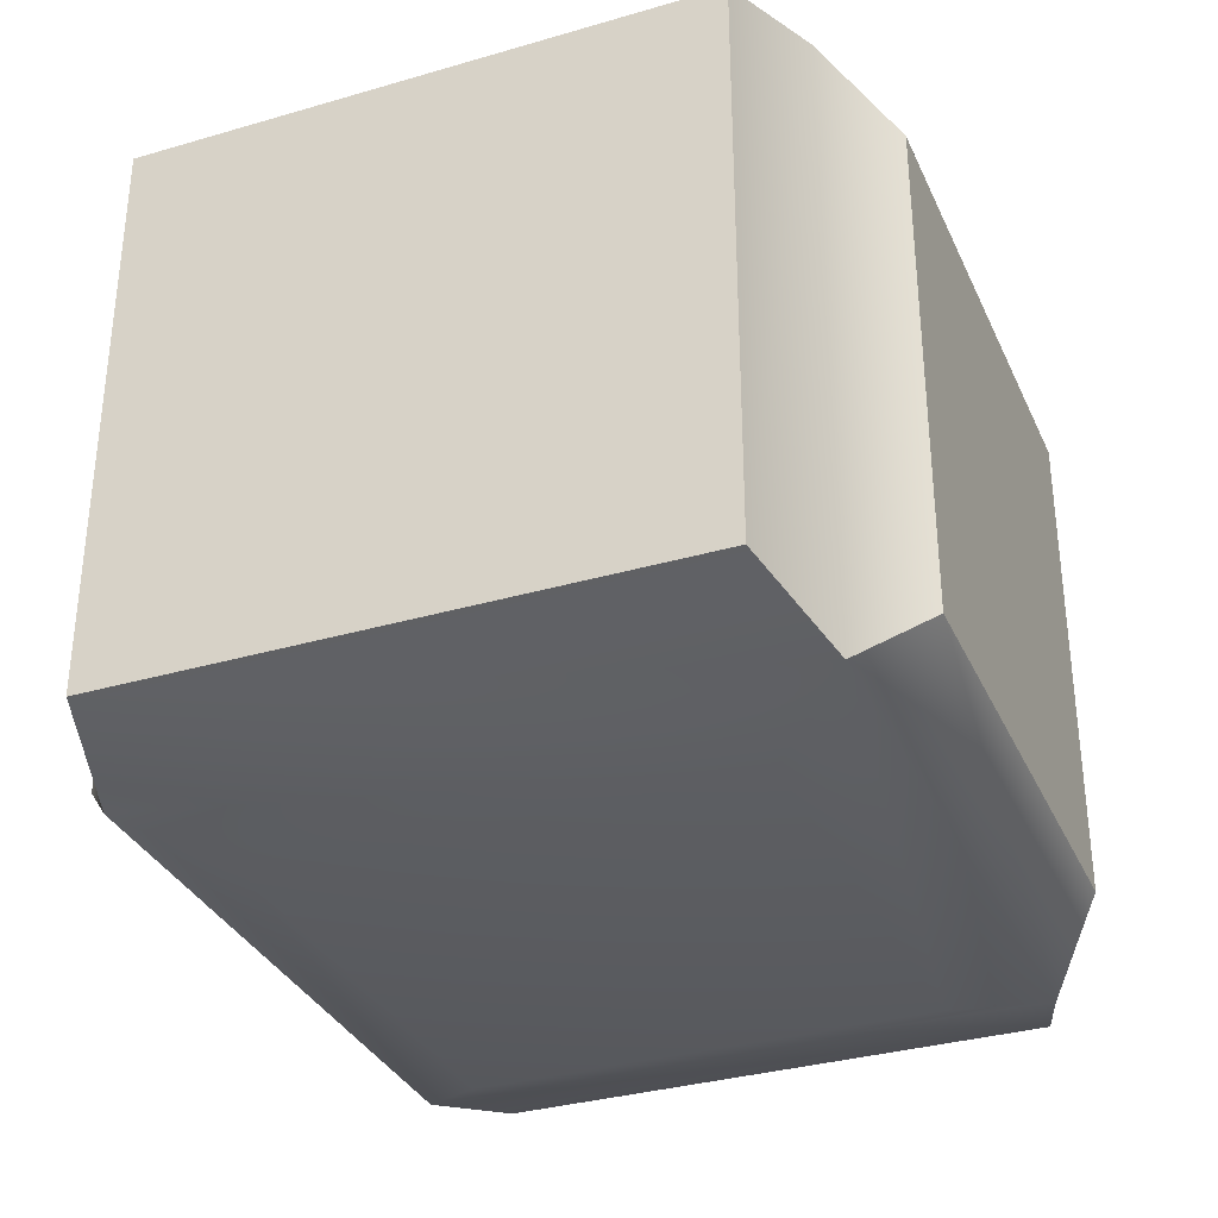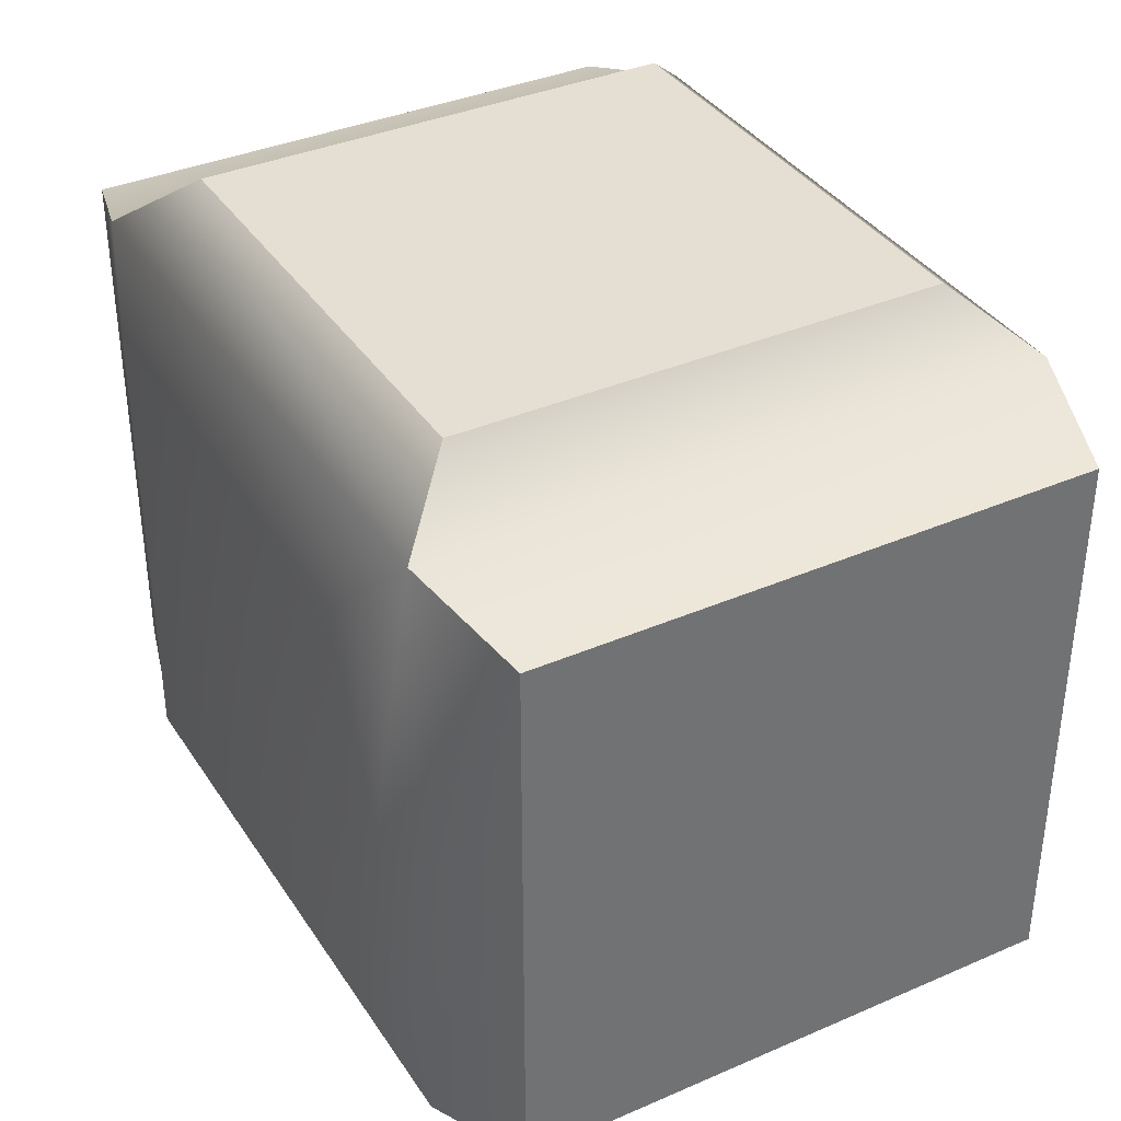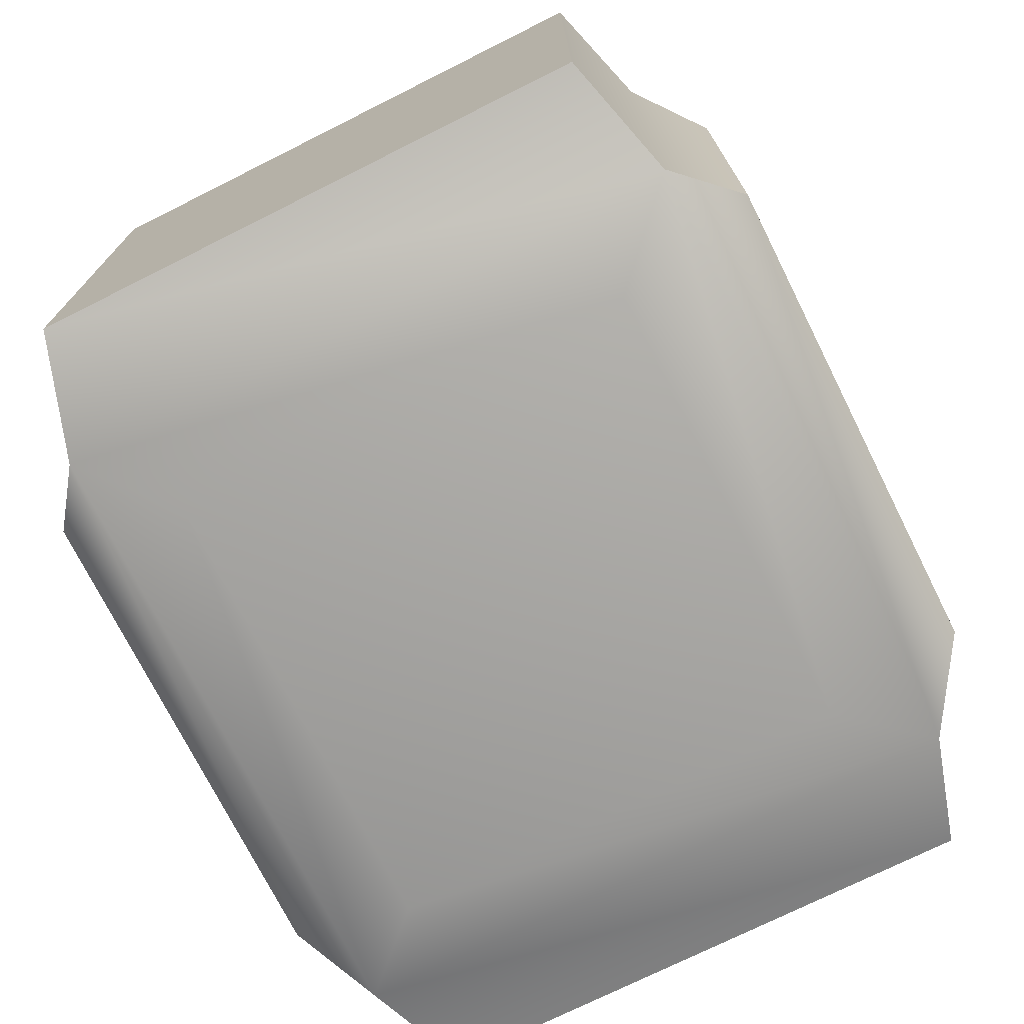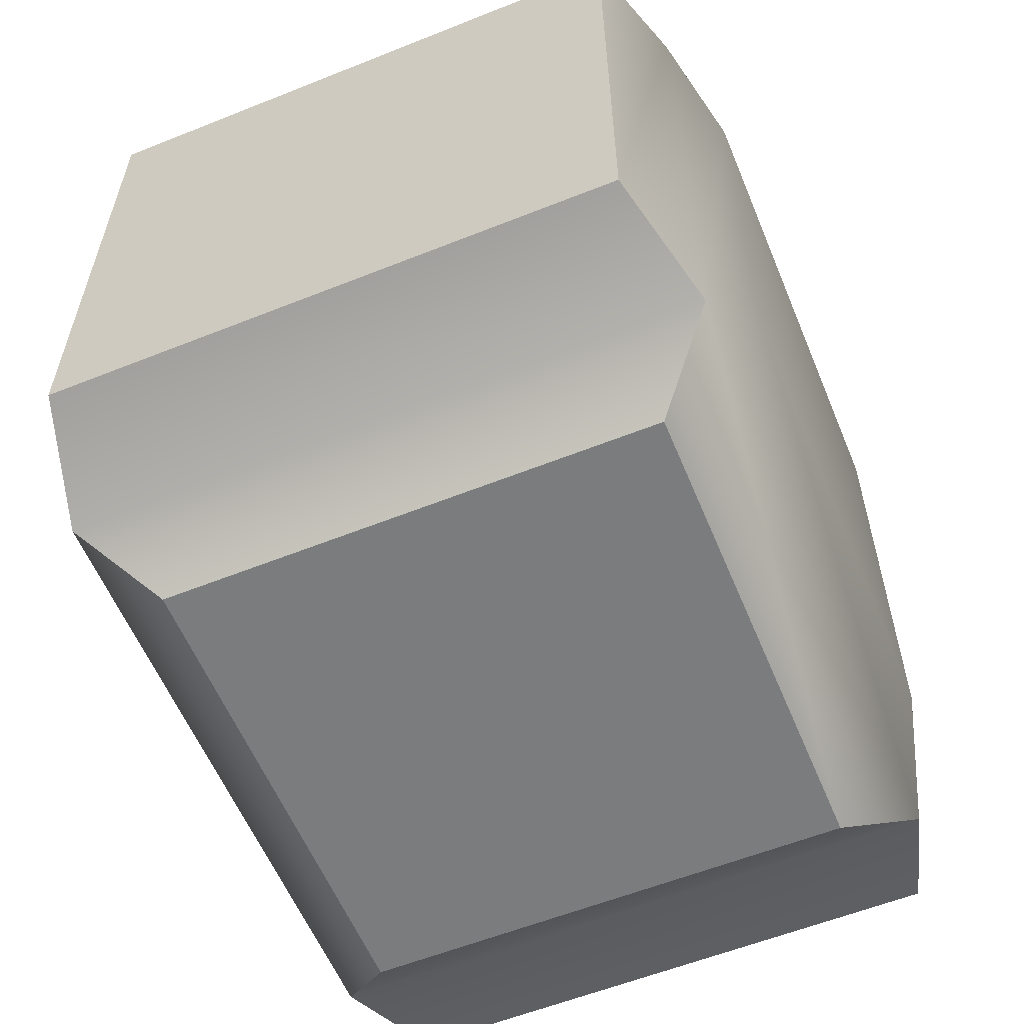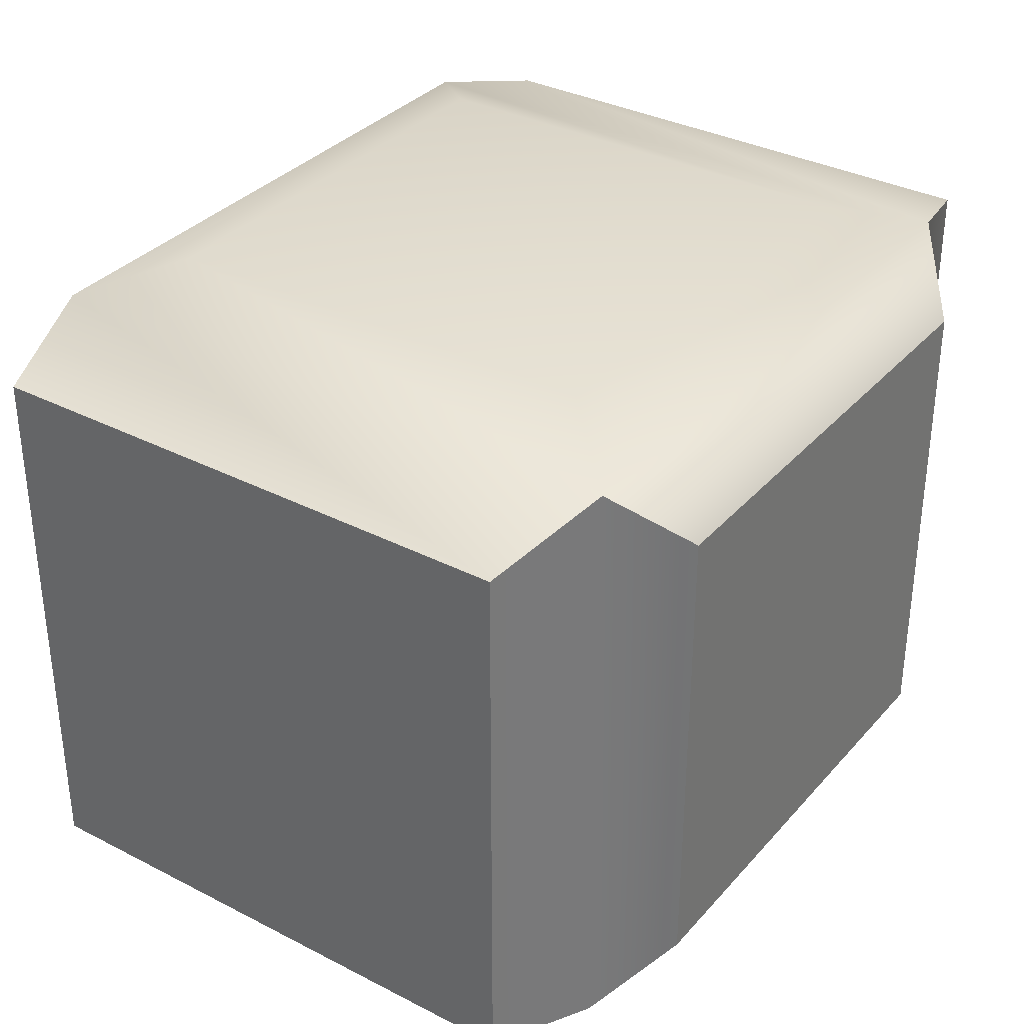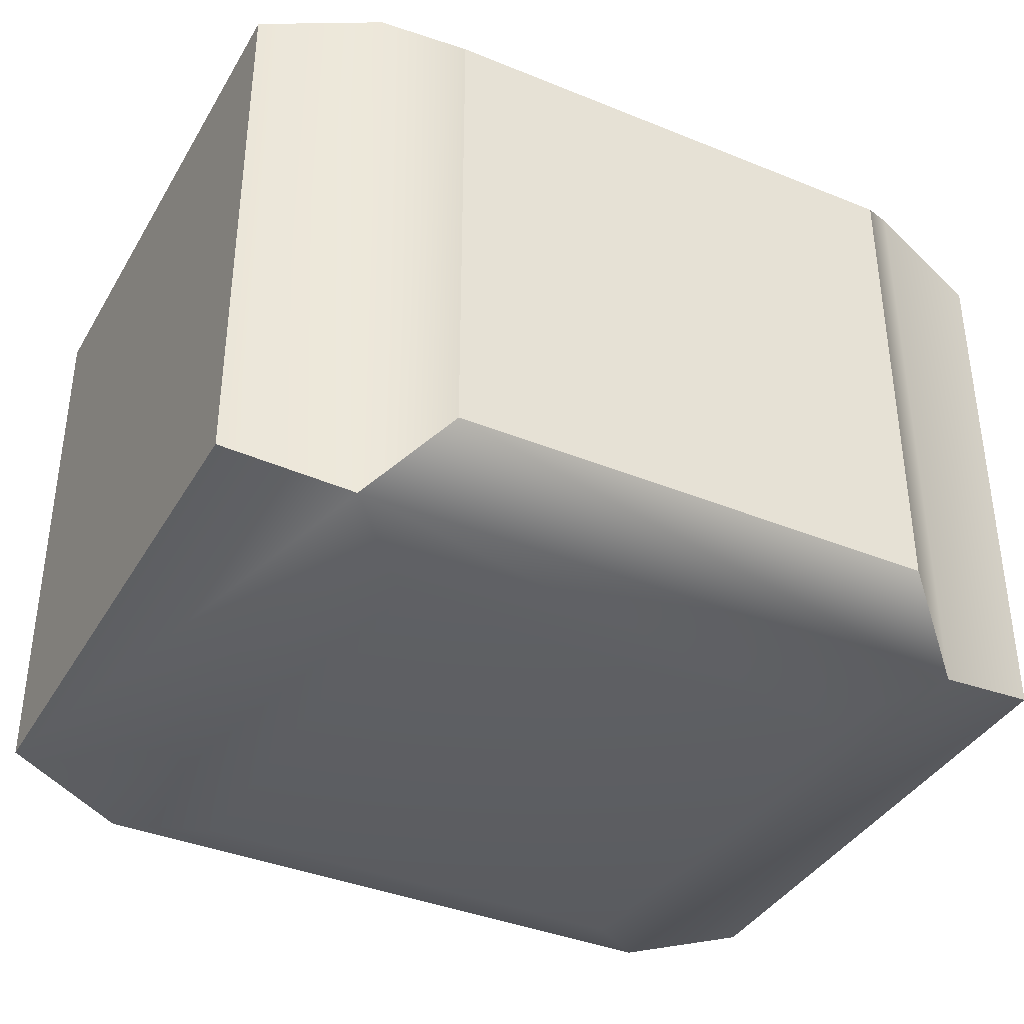
<metadata>
{"format":"obj","ext":"obj","renderer":"f3d","projection":"perspective","resolution":1024,"background":"white","views":[{"elev":-33.4,"azim":-68.2,"up":"+Y"},{"elev":36.9,"azim":60.7,"up":"+Z"},{"elev":-73.5,"azim":-63.4,"up":"+Y"},{"elev":-58.6,"azim":-67.6,"up":"+Z"},{"elev":34.2,"azim":-55.2,"up":"+Y"},{"elev":-38.4,"azim":152.7,"up":"+Y"}]}
</metadata>
<code>
g default
v -0.4163 2.269 0.4163
v 0.4163 2.269 0.4163
v -0.4163 3.102 0.4163
v 0.4163 3.102 0.4163
v -0.4163 3.102 -0.4163
v 0.4163 3.102 -0.4163
v -0.4163 2.269 -0.4163
v 0.4163 2.269 -0.4163
v 0.5784 2.314 -0.3715
v 0.5784 2.314 0.3715
v 0.5784 3.057 -0.3715
v 0.5784 3.057 0.3715
v -0.5784 2.314 -0.3715
v -0.5784 2.314 0.3715
v -0.5784 3.057 0.3715
v -0.5784 3.057 -0.3715
v -0.3261 2.36 0.4956
v 0.3261 2.36 0.4956
v 0.3261 3.012 0.4956
v -0.3261 3.012 0.4956
v -0.3261 3.012 -0.4956
v 0.3261 3.012 -0.4956
v 0.3261 2.36 -0.4956
v -0.3261 2.36 -0.4956
v -0.3053 3.143 0.3053
v 0.3053 3.143 0.3053
v 0.3053 3.143 -0.3053
v -0.3053 3.143 -0.3053
v -0.3053 2.228 -0.3053
v 0.3053 2.228 -0.3053
v 0.3053 2.228 0.3053
v -0.3053 2.228 0.3053
g pCube2
f 17 18 20
f 20 18 19
f 25 26 28
f 28 26 27
f 21 22 24
f 24 22 23
f 29 30 32
f 32 30 31
f 10 9 12
f 12 9 11
f 13 14 16
f 16 14 15
f 2 8 10
f 10 8 9
f 8 6 9
f 9 6 11
f 6 4 11
f 11 4 12
f 4 2 12
f 12 2 10
f 7 1 13
f 13 1 14
f 1 3 14
f 14 3 15
f 3 5 15
f 15 5 16
f 5 7 16
f 16 7 13
f 1 2 17
f 17 2 18
f 2 4 18
f 18 4 19
f 4 3 19
f 19 3 20
f 3 1 20
f 20 1 17
f 5 6 21
f 21 6 22
f 6 8 22
f 22 8 23
f 8 7 23
f 23 7 24
f 7 5 24
f 24 5 21
f 3 4 25
f 25 4 26
f 4 6 26
f 26 6 27
f 6 5 27
f 27 5 28
f 5 3 28
f 28 3 25
f 7 8 29
f 29 8 30
f 8 2 30
f 30 2 31
f 2 1 31
f 31 1 32
f 1 7 32
f 32 7 29

</code>
